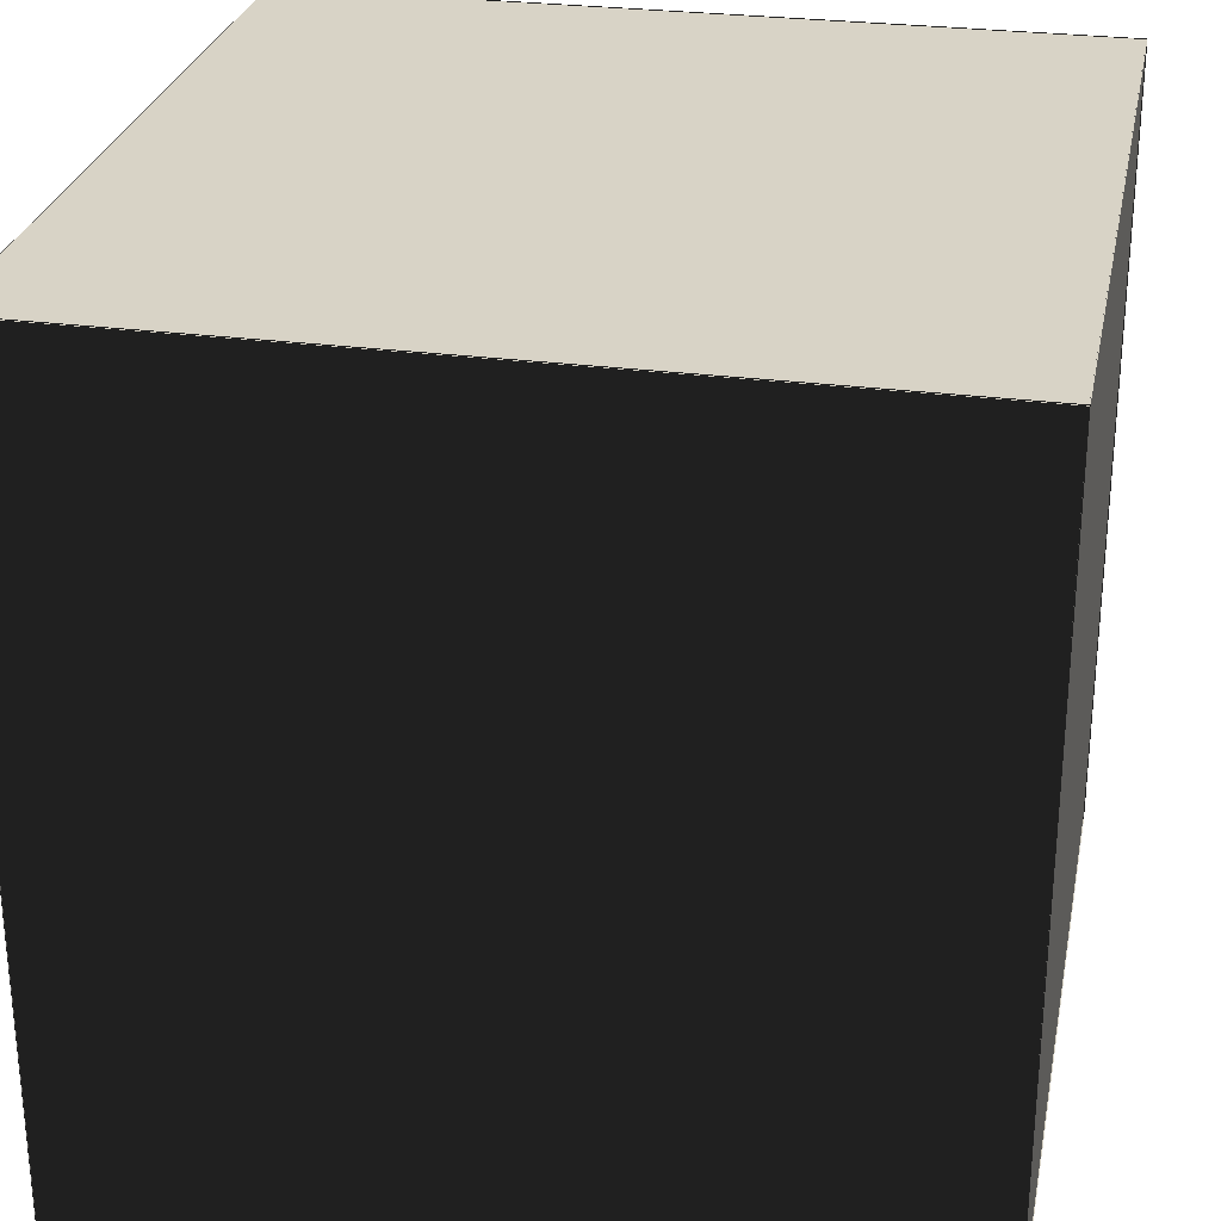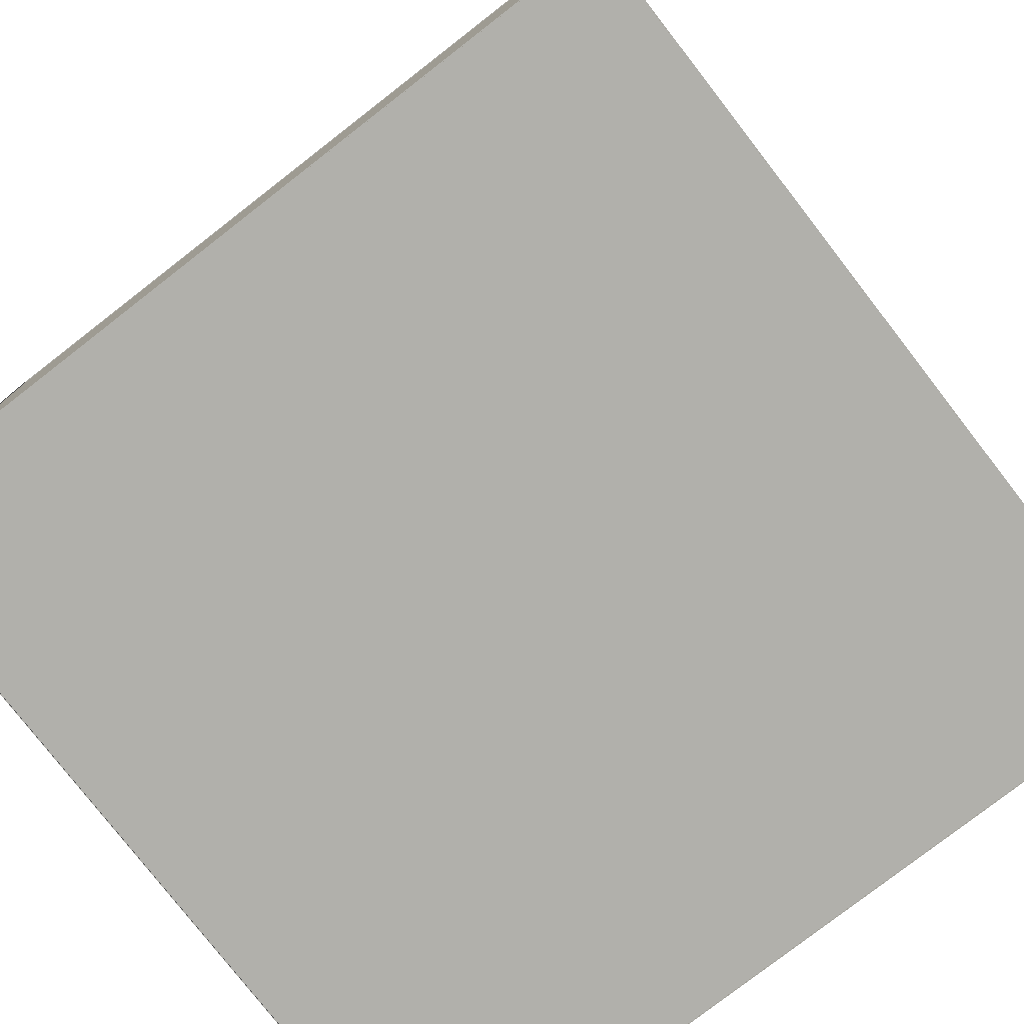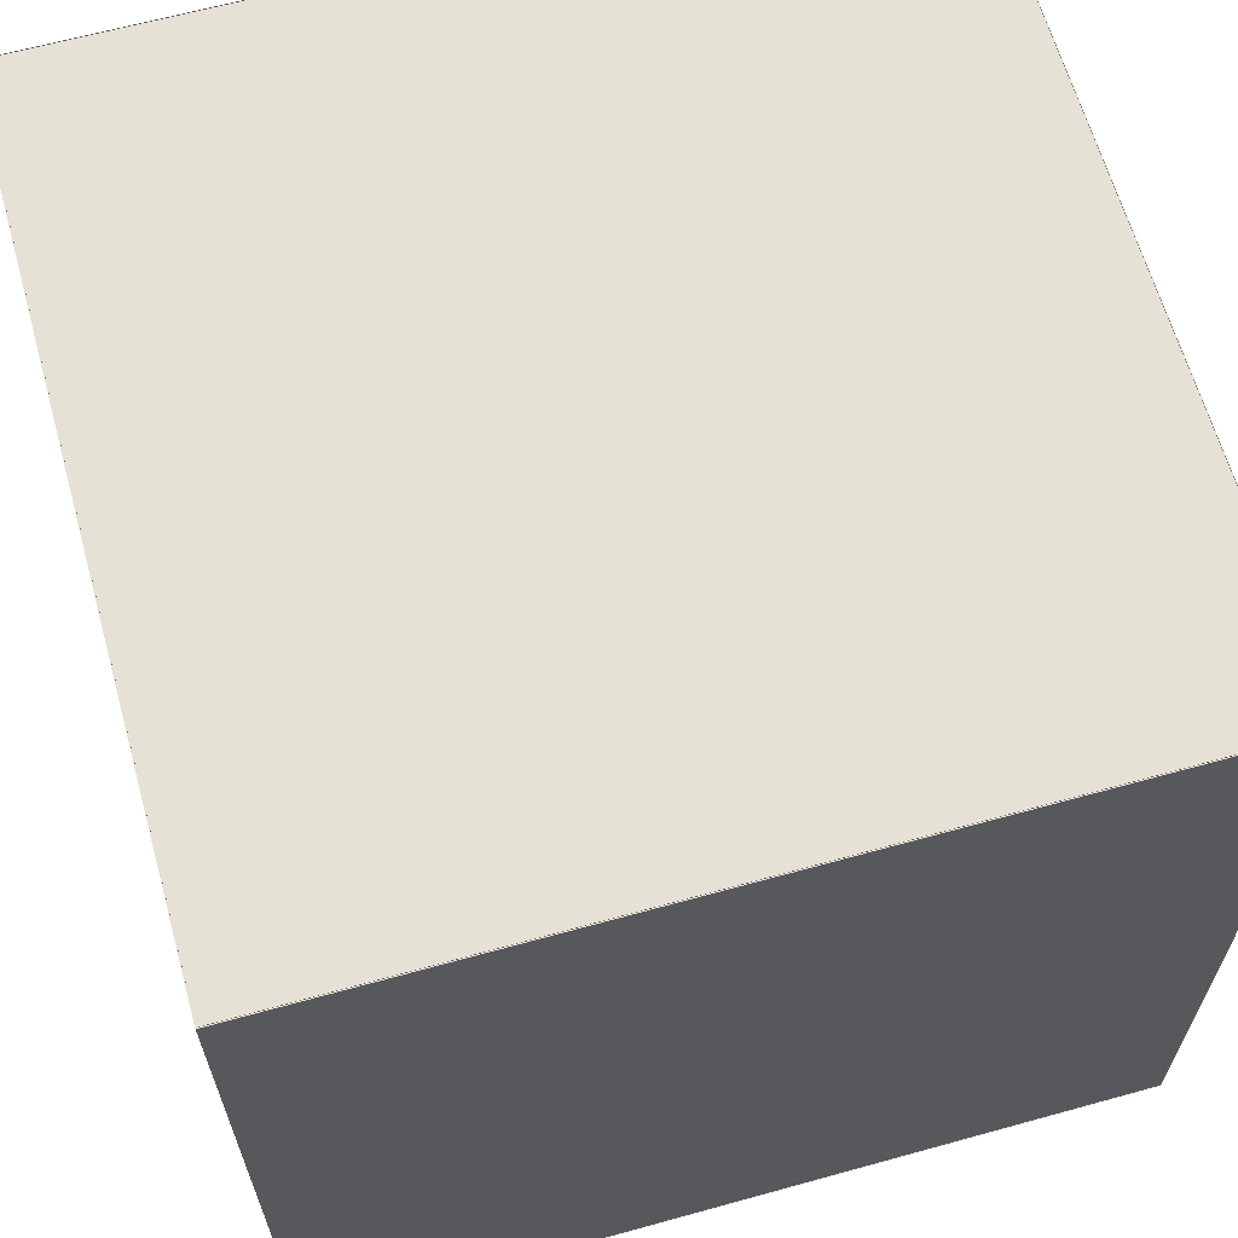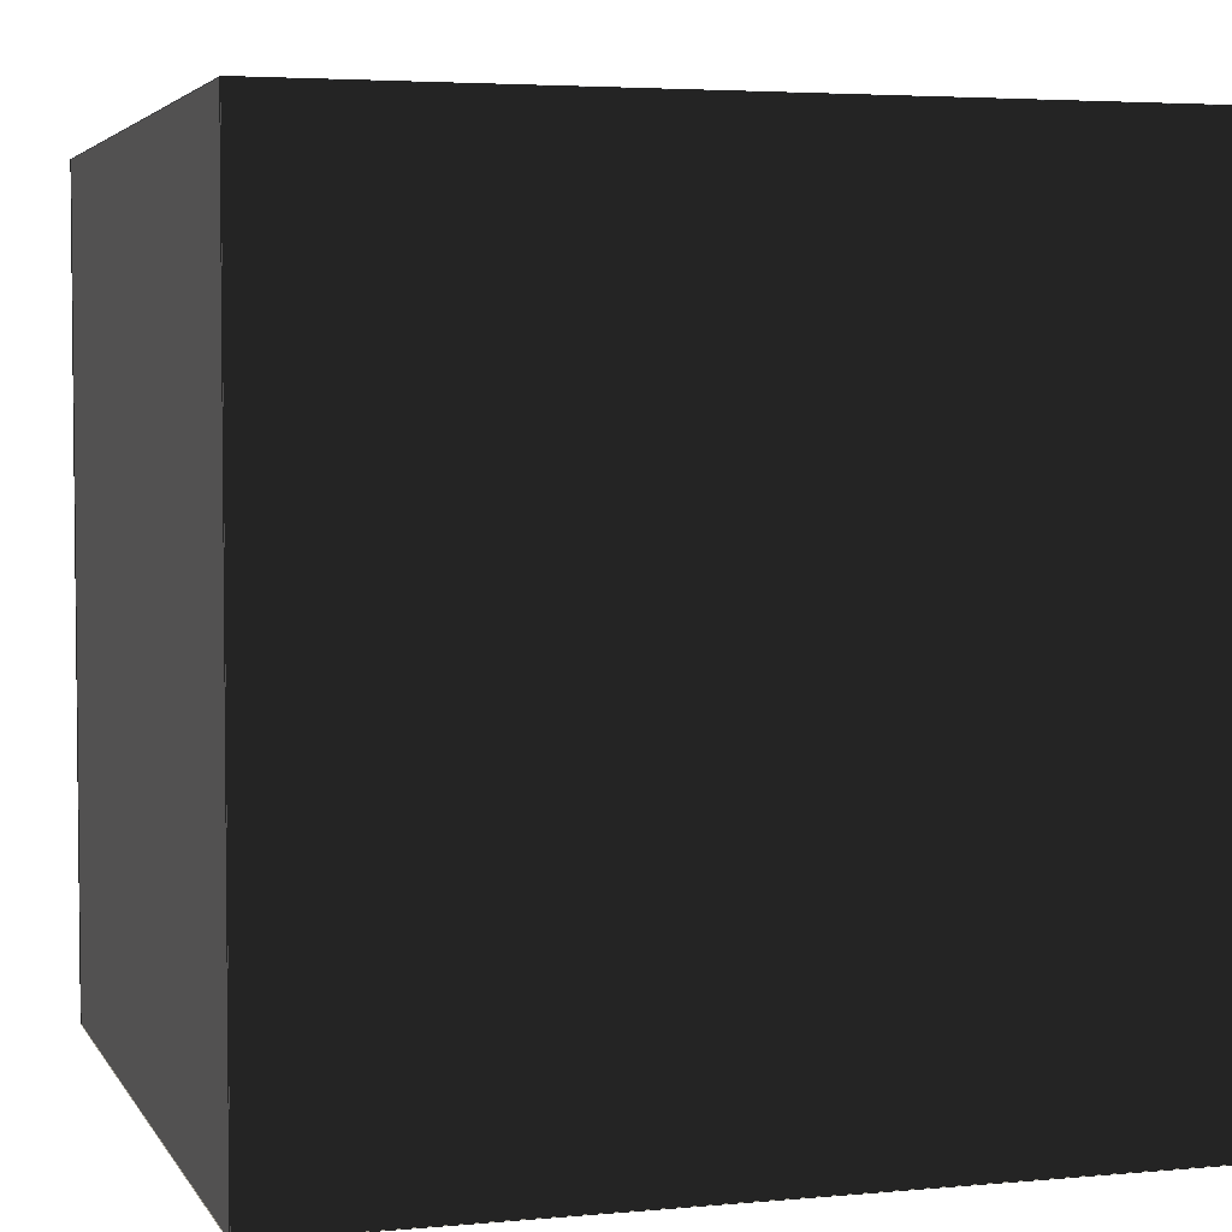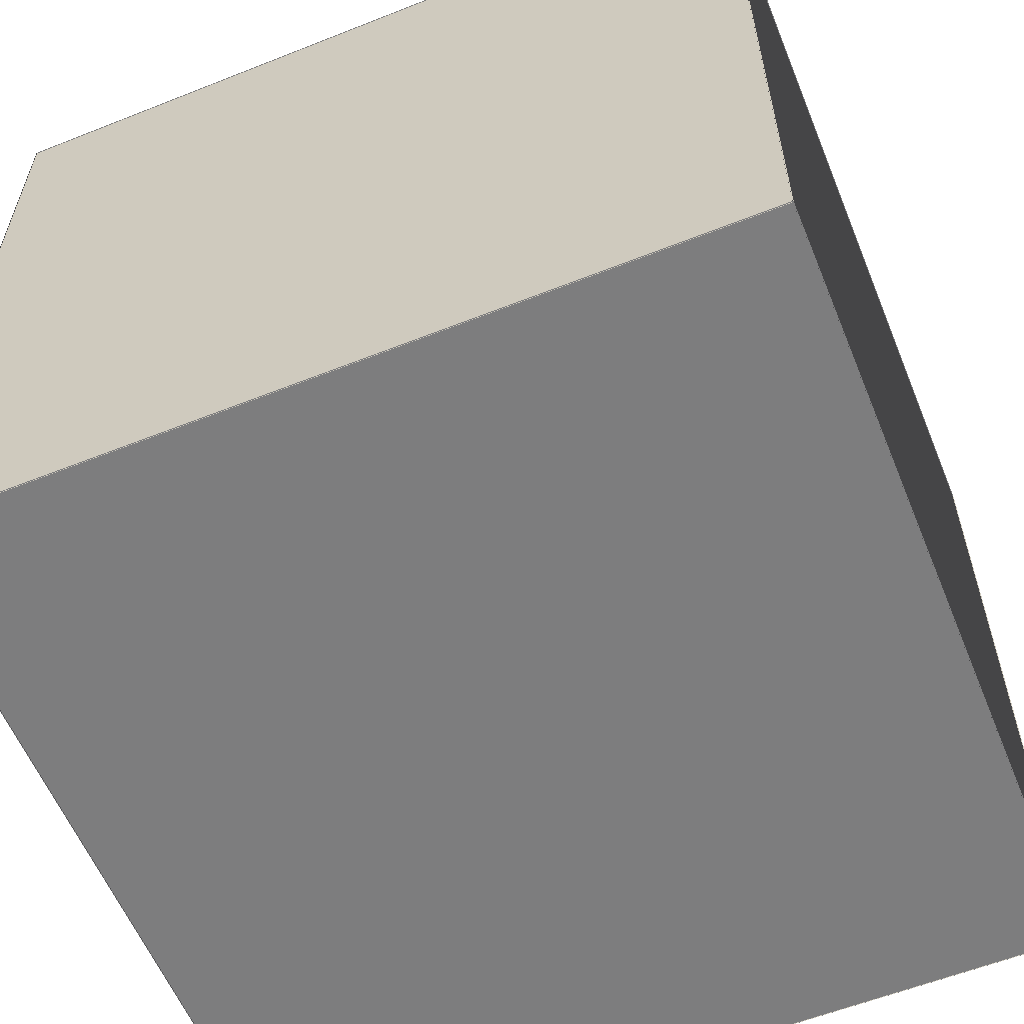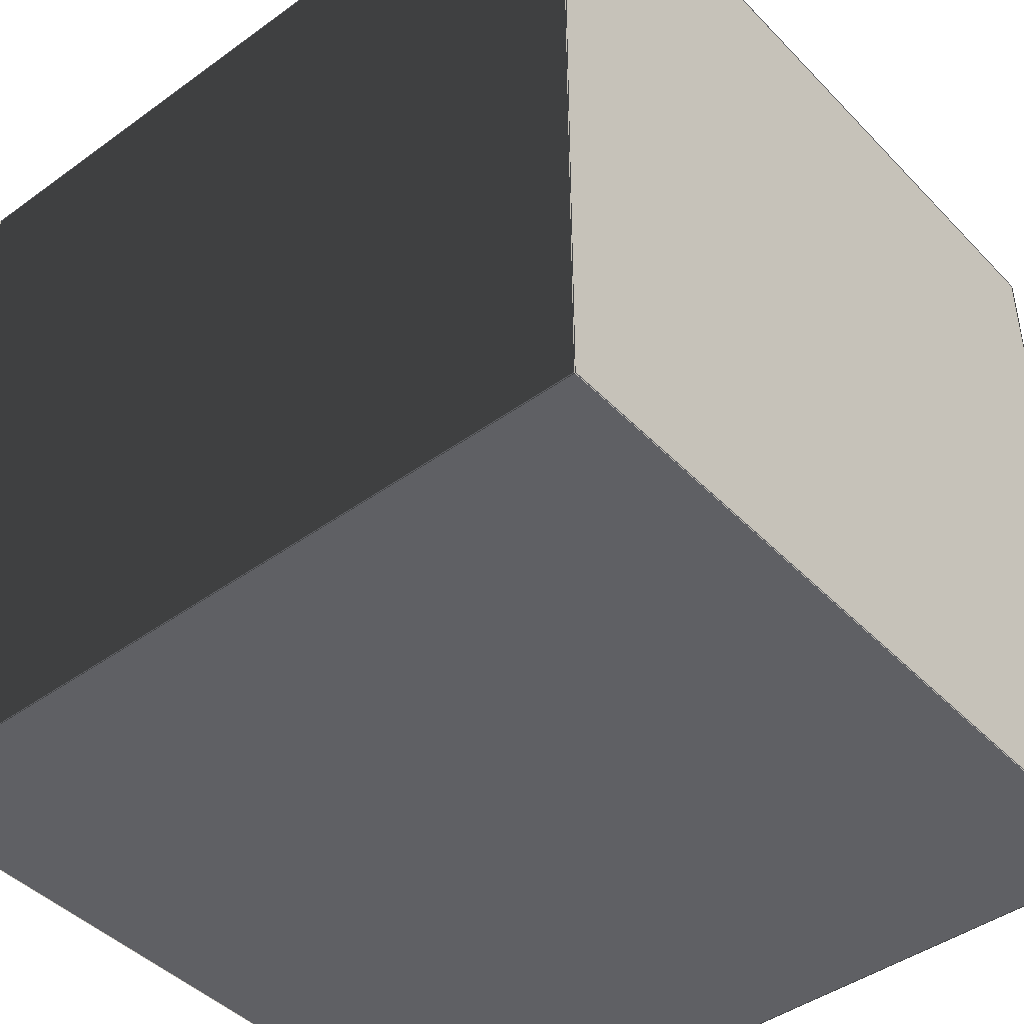
<metadata>
{"format":"obj","ext":"obj","renderer":"f3d","projection":"perspective","resolution":1024,"background":"white","views":[{"elev":27.8,"azim":-78.8,"up":"+Y"},{"elev":-78.5,"azim":37.8,"up":"+Y"},{"elev":64.1,"azim":164.4,"up":"+Z"},{"elev":4.0,"azim":73.2,"up":"+Z"},{"elev":-59.1,"azim":22.2,"up":"+Y"},{"elev":-44.1,"azim":-49.8,"up":"+Z"}]}
</metadata>
<code>
g AstromancerWeapon
v 0.501 0.501 0.5
v 0.501 -0.501 0.5
v -0.501 -0.501 0.5
v -0.501 0.501 0.5
v -0.501 0.501 -0.5
v -0.501 -0.501 -0.5
v 0.501 -0.501 -0.5
v 0.501 0.501 -0.5
v 0.5 0.501 -0.501
v 0.5 -0.501 -0.501
v 0.5 -0.501 0.501
v 0.5 0.501 0.501
v -0.5 0.501 0.501
v -0.5 -0.501 0.501
v -0.5 -0.501 -0.501
v -0.5 0.501 -0.501
v 0.501 0.5 -0.501
v 0.501 0.5 0.501
v -0.501 0.5 0.501
v -0.501 0.5 -0.501
v 0.501 -0.5 0.501
v 0.501 -0.5 -0.501
v -0.501 -0.5 -0.501
v -0.501 -0.5 0.501
f 23 21 24
f 23 22 21
f 19 17 20
f 19 18 17
f 15 13 16
f 15 14 13
f 11 9 12
f 11 10 9
f 7 5 8
f 7 6 5
f 3 1 4
f 3 2 1

</code>
